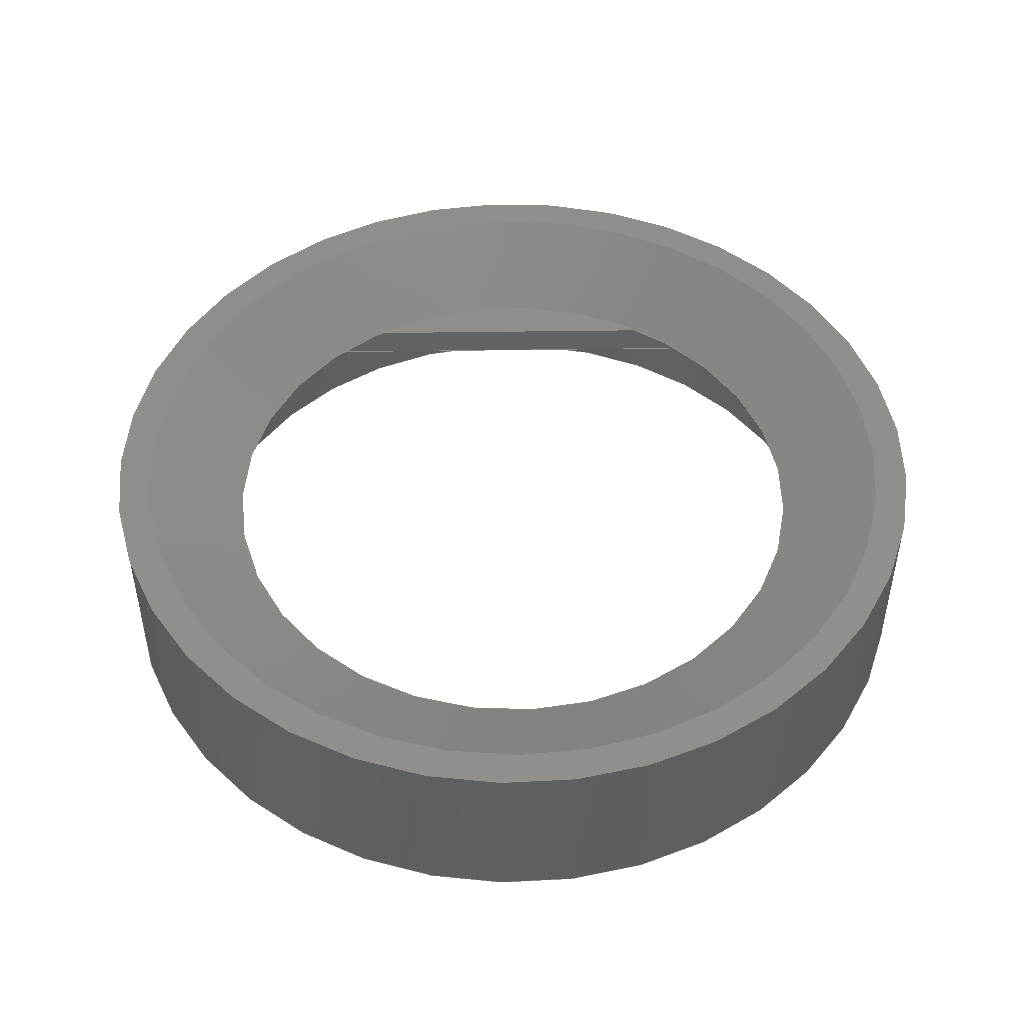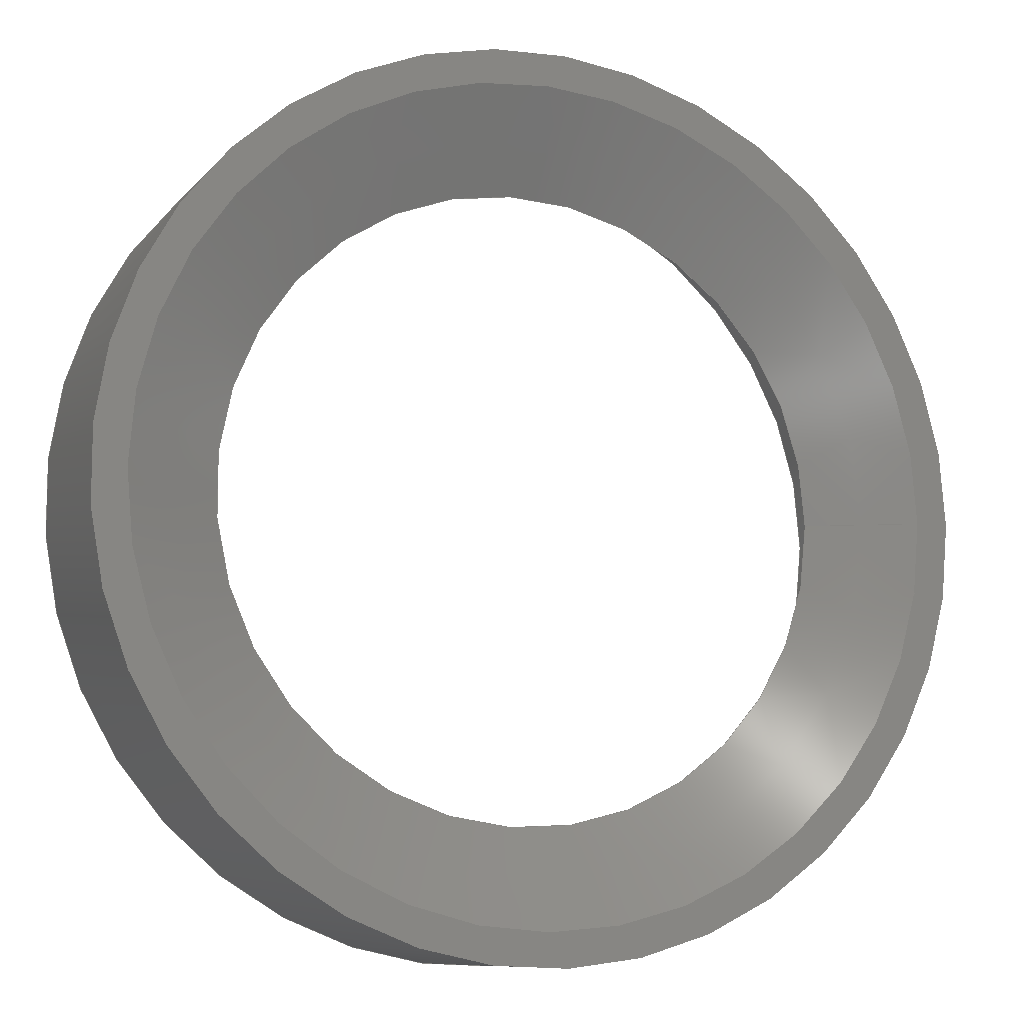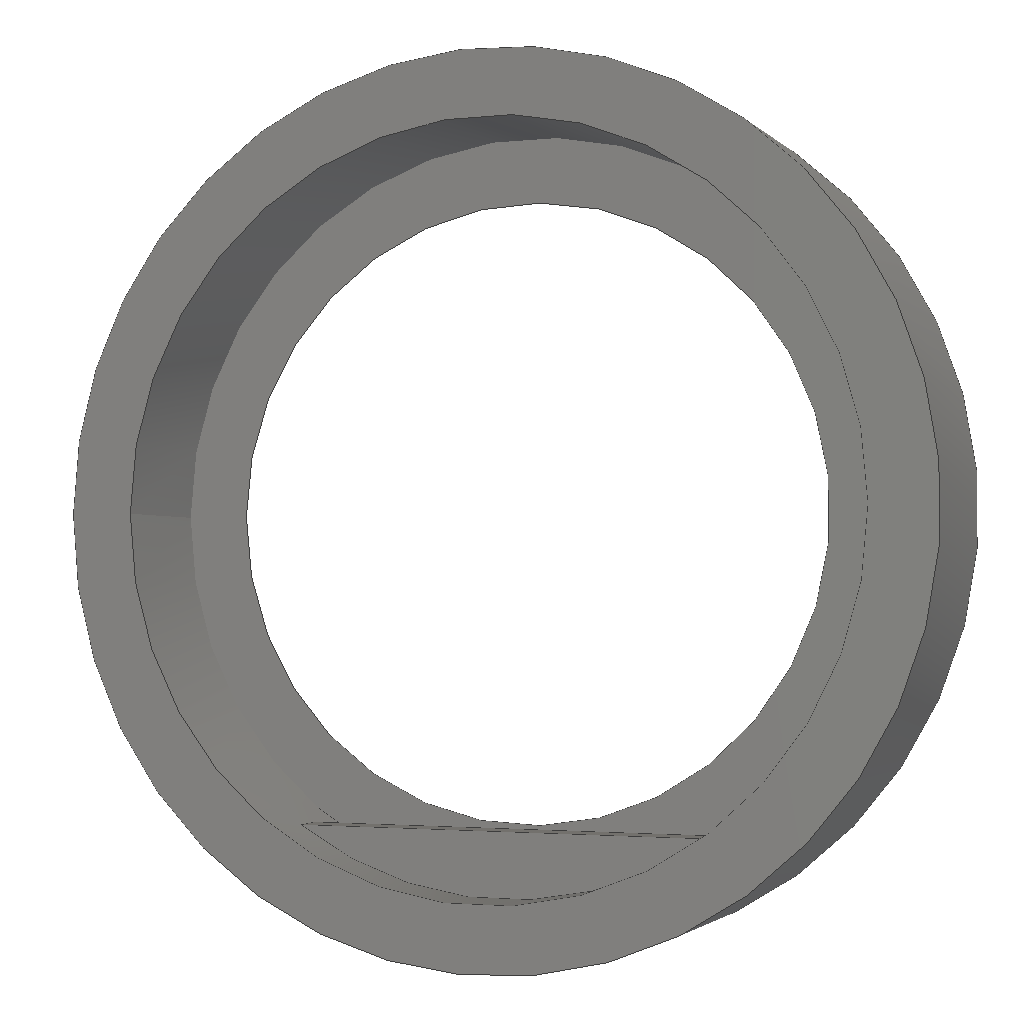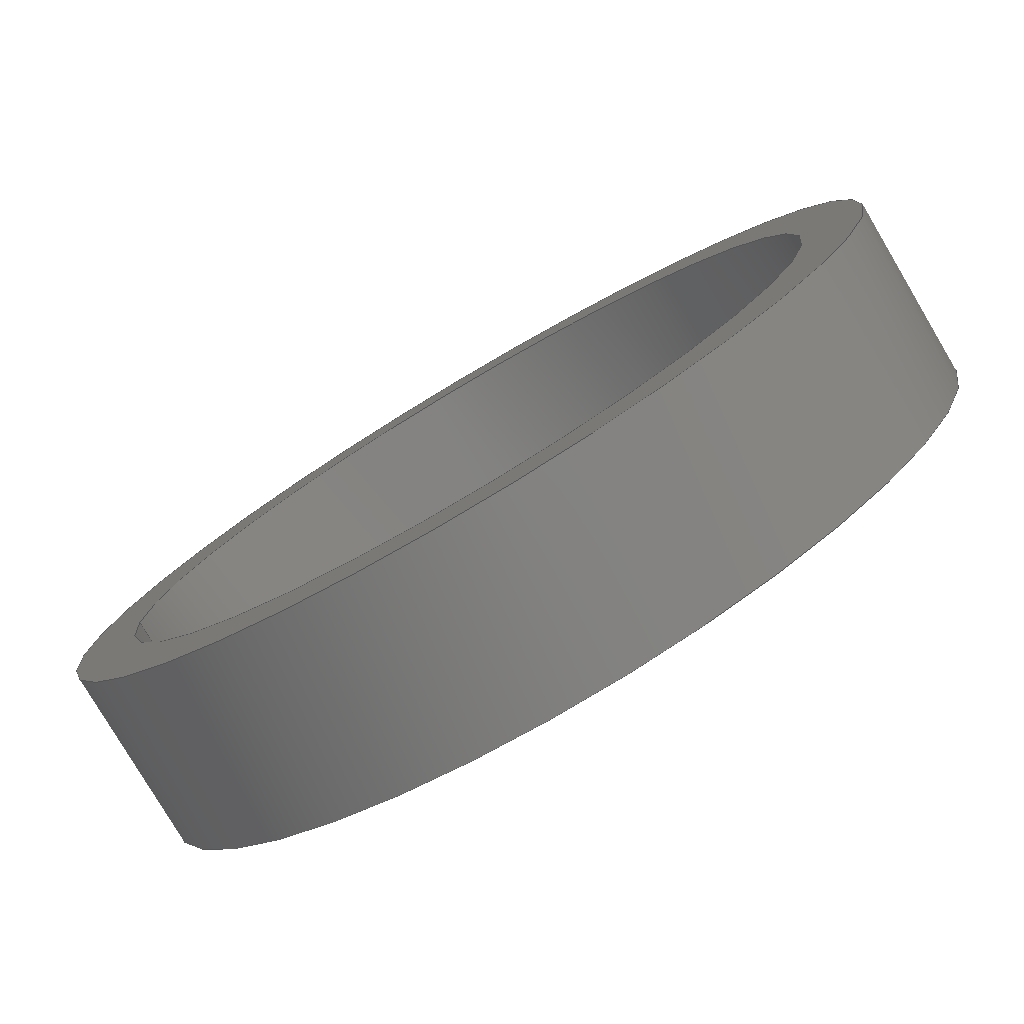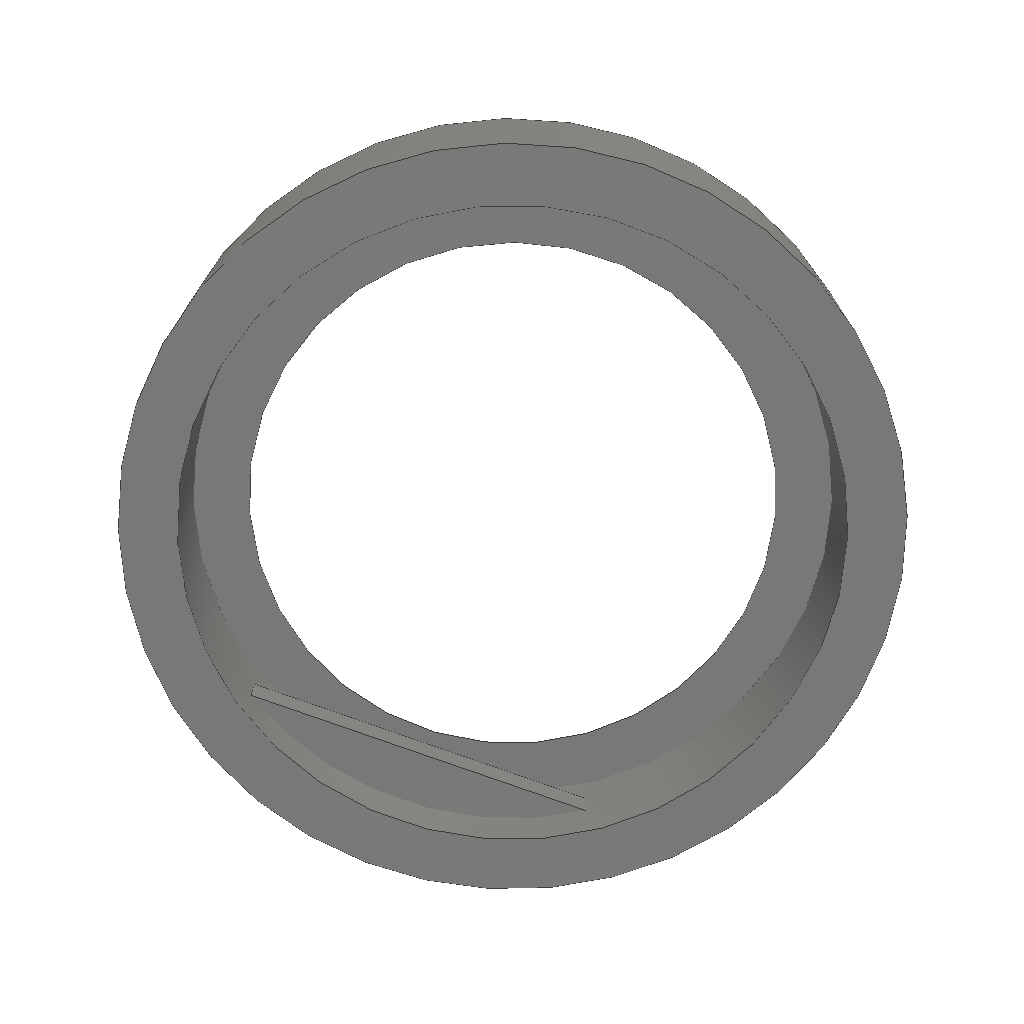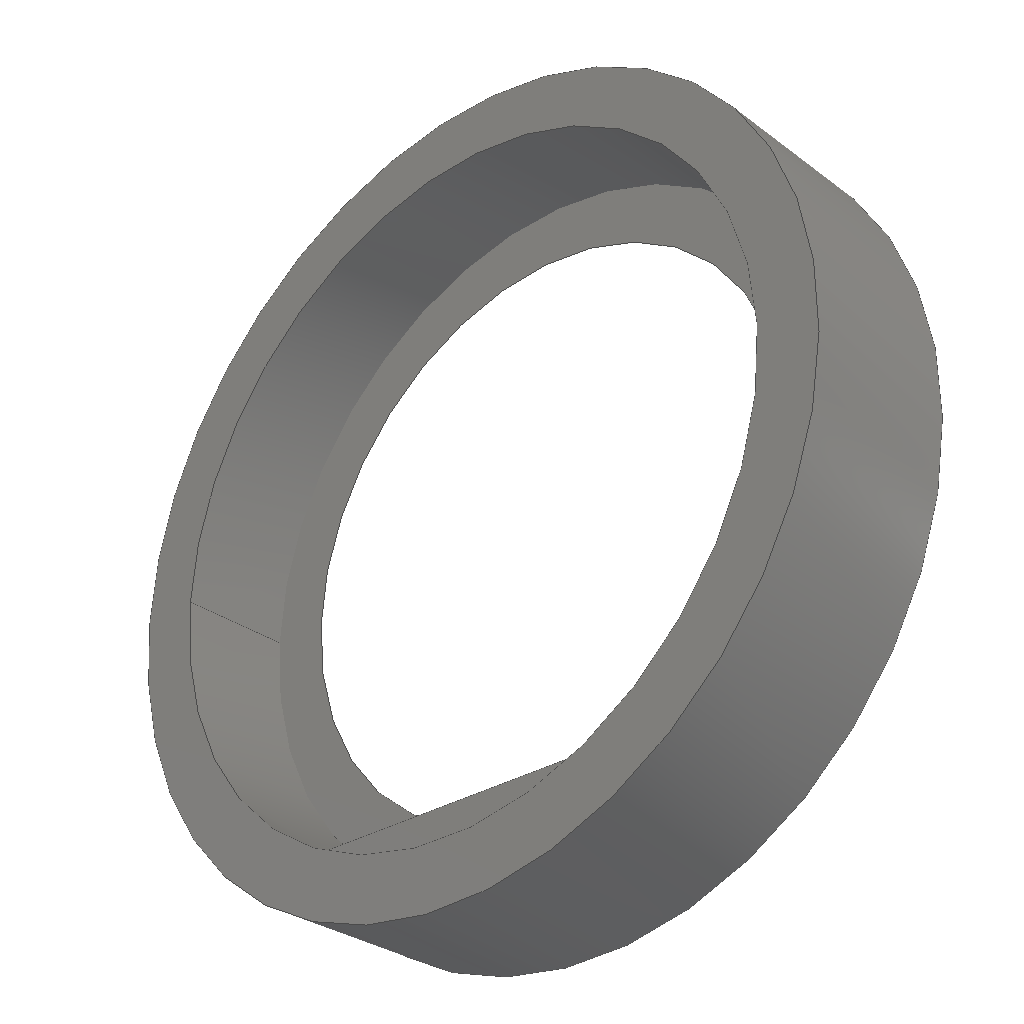
<metadata>
{"format":"step","ext":"step","renderer":"f3d","projection":"perspective","resolution":1024,"background":"white","views":[{"elev":48.2,"azim":179.1,"up":"+Z"},{"elev":-9.7,"azim":-22.8,"up":"+Y"},{"elev":-2.1,"azim":-159.1,"up":"+Y"},{"elev":-79.2,"azim":-149.4,"up":"+Y"},{"elev":-71.4,"azim":159.2,"up":"+Z"},{"elev":-30.4,"azim":-137.2,"up":"+Y"}]}
</metadata>
<code>
ISO-10303-21;
DATA;
#1=SHAPE_REPRESENTATION_RELATIONSHIP('','',#126,#2);
#2=ADVANCED_BREP_SHAPE_REPRESENTATION('',(#124),#218);
#3=LINE('',#204,#7);
#4=LINE('',#209,#8);
#5=LINE('',#213,#9);
#6=LINE('',#214,#10);
#7=VECTOR('',#171,1);
#8=VECTOR('',#174,1);
#9=VECTOR('',#179,1);
#10=VECTOR('',#180,1);
#11=CONICAL_SURFACE('',#135,0.0125,1.043);
#12=CYLINDRICAL_SURFACE('',#134,0.0135);
#13=CYLINDRICAL_SURFACE('',#139,0.0115);
#14=ORIENTED_EDGE('',*,*,#38,.T.);
#15=ORIENTED_EDGE('',*,*,#39,.T.);
#16=ORIENTED_EDGE('',*,*,#40,.T.);
#17=ORIENTED_EDGE('',*,*,#41,.T.);
#18=ORIENTED_EDGE('',*,*,#39,.F.);
#19=ORIENTED_EDGE('',*,*,#41,.F.);
#20=ORIENTED_EDGE('',*,*,#42,.T.);
#21=ORIENTED_EDGE('',*,*,#40,.F.);
#22=ORIENTED_EDGE('',*,*,#43,.F.);
#23=ORIENTED_EDGE('',*,*,#42,.F.);
#24=ORIENTED_EDGE('',*,*,#44,.T.);
#25=ORIENTED_EDGE('',*,*,#45,.T.);
#26=ORIENTED_EDGE('',*,*,#46,.T.);
#27=ORIENTED_EDGE('',*,*,#47,.F.);
#28=ORIENTED_EDGE('',*,*,#43,.T.);
#29=ORIENTED_EDGE('',*,*,#38,.F.);
#30=ORIENTED_EDGE('',*,*,#46,.F.);
#31=ORIENTED_EDGE('',*,*,#48,.T.);
#32=ORIENTED_EDGE('',*,*,#44,.F.);
#33=ORIENTED_EDGE('',*,*,#49,.F.);
#34=ORIENTED_EDGE('',*,*,#45,.F.);
#35=ORIENTED_EDGE('',*,*,#48,.F.);
#36=ORIENTED_EDGE('',*,*,#49,.T.);
#37=ORIENTED_EDGE('',*,*,#47,.T.);
#38=EDGE_CURVE('',#50,#50,#60,.T.);
#39=EDGE_CURVE('',#51,#51,#61,.F.);
#40=EDGE_CURVE('',#52,#52,#62,.F.);
#41=EDGE_CURVE('',#53,#53,#63,.T.);
#42=EDGE_CURVE('',#54,#54,#64,.F.);
#43=EDGE_CURVE('',#55,#55,#65,.T.);
#44=EDGE_CURVE('',#56,#57,#3,.T.);
#45=EDGE_CURVE('',#57,#58,#66,.F.);
#46=EDGE_CURVE('',#58,#59,#4,.F.);
#47=EDGE_CURVE('',#56,#59,#67,.F.);
#48=EDGE_CURVE('',#58,#57,#5,.T.);
#49=EDGE_CURVE('',#59,#56,#6,.T.);
#50=VERTEX_POINT('',#188);
#51=VERTEX_POINT('',#190);
#52=VERTEX_POINT('',#193);
#53=VERTEX_POINT('',#195);
#54=VERTEX_POINT('',#199);
#55=VERTEX_POINT('',#202);
#56=VERTEX_POINT('',#205);
#57=VERTEX_POINT('',#206);
#58=VERTEX_POINT('',#208);
#59=VERTEX_POINT('',#210);
#60=CIRCLE('',#129,0.0115);
#61=CIRCLE('',#130,0.0135);
#62=CIRCLE('',#132,0.0125);
#63=CIRCLE('',#133,0.0135);
#64=CIRCLE('',#136,0.0095);
#65=CIRCLE('',#138,0.0115);
#66=CIRCLE('',#140,0.0115);
#67=CIRCLE('',#141,0.0115);
#68=EDGE_LOOP('',(#14));
#69=EDGE_LOOP('',(#15));
#70=EDGE_LOOP('',(#16));
#71=EDGE_LOOP('',(#17));
#72=EDGE_LOOP('',(#18));
#73=EDGE_LOOP('',(#19));
#74=EDGE_LOOP('',(#20));
#75=EDGE_LOOP('',(#21));
#76=EDGE_LOOP('',(#22));
#77=EDGE_LOOP('',(#23));
#78=EDGE_LOOP('',(#24,#25,#26,#27));
#79=EDGE_LOOP('',(#28));
#80=EDGE_LOOP('',(#29));
#81=EDGE_LOOP('',(#30,#31,#32,#33));
#82=EDGE_LOOP('',(#34,#35));
#83=EDGE_LOOP('',(#36,#37));
#84=FACE_BOUND('',#68,.T.);
#85=FACE_BOUND('',#69,.T.);
#86=FACE_BOUND('',#70,.T.);
#87=FACE_BOUND('',#71,.T.);
#88=FACE_BOUND('',#72,.T.);
#89=FACE_BOUND('',#73,.T.);
#90=FACE_BOUND('',#74,.T.);
#91=FACE_BOUND('',#75,.T.);
#92=FACE_BOUND('',#76,.T.);
#93=FACE_BOUND('',#77,.T.);
#94=FACE_BOUND('',#78,.T.);
#95=FACE_BOUND('',#79,.T.);
#96=FACE_BOUND('',#80,.T.);
#97=FACE_BOUND('',#81,.T.);
#98=FACE_BOUND('',#82,.T.);
#99=FACE_BOUND('',#83,.T.);
#100=PLANE('',#128);
#101=PLANE('',#131);
#102=PLANE('',#137);
#103=PLANE('',#142);
#104=PLANE('',#143);
#105=PLANE('',#144);
#106=ADVANCED_FACE('',(#84,#85),#100,.F.);
#107=ADVANCED_FACE('',(#86,#87),#101,.T.);
#108=ADVANCED_FACE('',(#88,#89),#12,.T.);
#109=ADVANCED_FACE('',(#90,#91),#11,.F.);
#110=ADVANCED_FACE('',(#92,#93),#102,.F.);
#111=ADVANCED_FACE('',(#94,#95,#96),#13,.F.);
#112=ADVANCED_FACE('',(#97),#103,.T.);
#113=ADVANCED_FACE('',(#98),#104,.T.);
#114=ADVANCED_FACE('',(#99),#105,.F.);
#115=CLOSED_SHELL('',(#106,#107,#108,#109,#110,#111,#112,#113,#114));
#116=STYLED_ITEM('',(#117),#124);
#117=PRESENTATION_STYLE_ASSIGNMENT((#118));
#118=SURFACE_STYLE_USAGE(.BOTH.,#119);
#119=SURFACE_SIDE_STYLE('',(#120));
#120=SURFACE_STYLE_FILL_AREA(#121);
#121=FILL_AREA_STYLE('',(#122));
#122=FILL_AREA_STYLE_COLOUR('',#123);
#123=COLOUR_RGB('',0.9176,0.9176,0.9176);
#124=MANIFOLD_SOLID_BREP('Fisheye Mount',#115);
#125=SHAPE_DEFINITION_REPRESENTATION(#223,#126);
#126=SHAPE_REPRESENTATION('Fisheye Mount',(#127),#218);
#127=AXIS2_PLACEMENT_3D('',#185,#145,#146);
#128=AXIS2_PLACEMENT_3D('',#186,#147,#148);
#129=AXIS2_PLACEMENT_3D('',#187,#149,#150);
#130=AXIS2_PLACEMENT_3D('',#189,#151,#152);
#131=AXIS2_PLACEMENT_3D('',#191,#153,#154);
#132=AXIS2_PLACEMENT_3D('',#192,#155,#156);
#133=AXIS2_PLACEMENT_3D('',#194,#157,#158);
#134=AXIS2_PLACEMENT_3D('',#196,#159,#160);
#135=AXIS2_PLACEMENT_3D('',#197,#161,#162);
#136=AXIS2_PLACEMENT_3D('',#198,#163,#164);
#137=AXIS2_PLACEMENT_3D('',#200,#165,#166);
#138=AXIS2_PLACEMENT_3D('',#201,#167,#168);
#139=AXIS2_PLACEMENT_3D('',#203,#169,#170);
#140=AXIS2_PLACEMENT_3D('',#207,#172,#173);
#141=AXIS2_PLACEMENT_3D('',#211,#175,#176);
#142=AXIS2_PLACEMENT_3D('',#212,#177,#178);
#143=AXIS2_PLACEMENT_3D('',#215,#181,#182);
#144=AXIS2_PLACEMENT_3D('',#216,#183,#184);
#145=DIRECTION('',(0,0,1));
#146=DIRECTION('',(1,0,0));
#147=DIRECTION('',(0,0,1));
#148=DIRECTION('',(1,0,0));
#149=DIRECTION('',(0,0,1));
#150=DIRECTION('',(1,0,0));
#151=DIRECTION('',(0,0,1));
#152=DIRECTION('',(1,0,0));
#153=DIRECTION('',(0,0,1));
#154=DIRECTION('',(1,0,0));
#155=DIRECTION('',(0,0,1));
#156=DIRECTION('',(1,0,0));
#157=DIRECTION('',(0,0,1));
#158=DIRECTION('',(1,0,0));
#159=DIRECTION('',(0,0,1));
#160=DIRECTION('',(1,0,0));
#161=DIRECTION('',(0,0,1));
#162=DIRECTION('',(1,0,0));
#163=DIRECTION('',(0,0,1));
#164=DIRECTION('',(1,0,0));
#165=DIRECTION('',(0,0,1));
#166=DIRECTION('',(1,0,0));
#167=DIRECTION('',(0,0,1));
#168=DIRECTION('',(1,0,0));
#169=DIRECTION('',(0,0,1));
#170=DIRECTION('',(1,0,0));
#171=DIRECTION('',(0,0,1));
#172=DIRECTION('',(0,0,1));
#173=DIRECTION('',(1,0,0));
#174=DIRECTION('',(0,0,1));
#175=DIRECTION('',(0,0,1));
#176=DIRECTION('',(1,0,0));
#177=DIRECTION('',(0,1,0));
#178=DIRECTION('',(0,0,1));
#179=DIRECTION('',(1,0,0));
#180=DIRECTION('',(1,0,0));
#181=DIRECTION('',(0,0,1));
#182=DIRECTION('',(1,0,0));
#183=DIRECTION('',(0,0,1));
#184=DIRECTION('',(1,0,0));
#185=CARTESIAN_POINT('',(0,0,0));
#186=CARTESIAN_POINT('',(0,0,0));
#187=CARTESIAN_POINT('',(0,7.042e-19,0));
#188=CARTESIAN_POINT('',(0.0115,7.042e-19,0));
#189=CARTESIAN_POINT('',(0,8.266e-19,0));
#190=CARTESIAN_POINT('',(0.0135,8.266e-19,0));
#191=CARTESIAN_POINT('',(0,0,0.00563));
#192=CARTESIAN_POINT('',(0,7.654e-19,0.00563));
#193=CARTESIAN_POINT('',(0.0125,7.654e-19,0.00563));
#194=CARTESIAN_POINT('',(0,8.266e-19,0.00563));
#195=CARTESIAN_POINT('',(0.0135,8.266e-19,0.00563));
#196=CARTESIAN_POINT('',(0,8.266e-19,-2e-06));
#197=CARTESIAN_POINT('',(0,7.654e-19,0.00563));
#198=CARTESIAN_POINT('',(0,5.817e-19,0.00388));
#199=CARTESIAN_POINT('',(0.0095,5.817e-19,0.00388));
#200=CARTESIAN_POINT('',(0,0,0.00388));
#201=CARTESIAN_POINT('',(0,7.042e-19,0.00388));
#202=CARTESIAN_POINT('',(0.0115,7.042e-19,0.00388));
#203=CARTESIAN_POINT('',(0,7.042e-19,-0.1907));
#204=CARTESIAN_POINT('',(0.006481,-0.0095,-0.1907));
#205=CARTESIAN_POINT('',(0.006481,-0.0095,0.00168));
#206=CARTESIAN_POINT('',(0.006481,-0.0095,0.00267));
#207=CARTESIAN_POINT('',(0,7.042e-19,0.00267));
#208=CARTESIAN_POINT('',(-0.006481,-0.0095,0.00267));
#209=CARTESIAN_POINT('',(-0.006481,-0.0095,-0.1907));
#210=CARTESIAN_POINT('',(-0.006481,-0.0095,0.00168));
#211=CARTESIAN_POINT('',(0,7.042e-19,0.00168));
#212=CARTESIAN_POINT('',(0,-0.0095,0.00267));
#213=CARTESIAN_POINT('',(0,-0.0095,0.00267));
#214=CARTESIAN_POINT('',(0,-0.0095,0.00168));
#215=CARTESIAN_POINT('',(0,0,0.00267));
#216=CARTESIAN_POINT('',(0,0,0.00168));
#217=MECHANICAL_DESIGN_GEOMETRIC_PRESENTATION_REPRESENTATION('',(#116),
#218);
#218=(
GEOMETRIC_REPRESENTATION_CONTEXT(3)
GLOBAL_UNCERTAINTY_ASSIGNED_CONTEXT((#219))
GLOBAL_UNIT_ASSIGNED_CONTEXT((#222,#221,#220))
REPRESENTATION_CONTEXT('Fisheye Mount','TOP_LEVEL_ASSEMBLY_PART')
);
#219=UNCERTAINTY_MEASURE_WITH_UNIT(LENGTH_MEASURE(1e-08),#222,
'DISTANCE_ACCURACY_VALUE','Maximum Tolerance applied to model');
#220=(
NAMED_UNIT(*)
SI_UNIT($,.STERADIAN.)
SOLID_ANGLE_UNIT()
);
#221=(
NAMED_UNIT(*)
PLANE_ANGLE_UNIT()
SI_UNIT($,.RADIAN.)
);
#222=(
LENGTH_UNIT()
NAMED_UNIT(*)
SI_UNIT($,.METRE.)
);
#223=PRODUCT_DEFINITION_SHAPE('','',#224);
#224=PRODUCT_DEFINITION('','',#226,#225);
#225=PRODUCT_DEFINITION_CONTEXT('',#232,'design');
#226=PRODUCT_DEFINITION_FORMATION_WITH_SPECIFIED_SOURCE('','',#228,
 .NOT_KNOWN.);
#227=PRODUCT_RELATED_PRODUCT_CATEGORY('','',(#228));
#228=PRODUCT('Fisheye Mount','Fisheye Mount','Fisheye Mount',(#230));
#229=PRODUCT_CATEGORY('','');
#230=PRODUCT_CONTEXT('',#232,'mechanical');
#231=APPLICATION_PROTOCOL_DEFINITION('international standard',
'ap242_managed_model_based_3d_engineering',2011,#232);
#232=APPLICATION_CONTEXT('managed model based 3d engineering');
ENDSEC;
END-ISO-10303-21;

</code>
